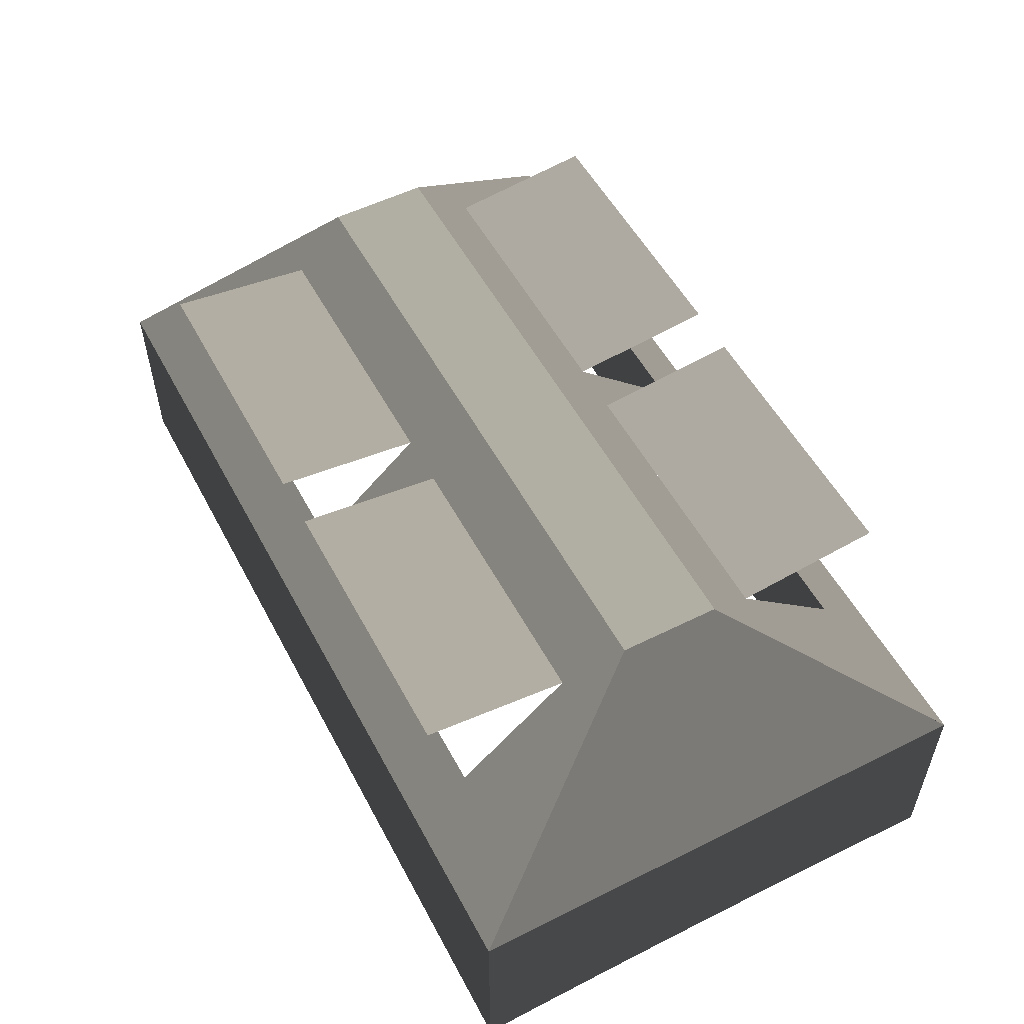
<metadata>
{"format":"obj","ext":"obj","renderer":"f3d","projection":"perspective","resolution":1024,"background":"white","views":[{"elev":54.1,"azim":-117.9,"up":"+Z"}]}
</metadata>
<code>
v 14.3 -0.187 5.895 0.7529 0.7529 0.7529
v 14.3 0.187 5.895 0.7529 0.7529 0.7529
v 16.72 -0.187 5.895 0.7529 0.7529 0.7529
v 16.72 0.187 5.895 0.7529 0.7529 0.7529
v 14.38 -0.3902 5.712 0.7529 0.7529 0.7529
v 14.38 -0.9333 5.778 0.7529 0.7529 0.7529
v 15.43 -0.3902 5.712 0.7529 0.7529 0.7529
v 15.43 -0.9333 5.778 0.7529 0.7529 0.7529
v 14.38 0.3902 5.712 0.7529 0.7529 0.7529
v 15.43 0.3902 5.712 0.7529 0.7529 0.7529
v 14.38 0.6618 5.745 0.7529 0.7529 0.7529
v 15.43 0.6618 5.745 0.7529 0.7529 0.7529
v 14.38 0.9333 5.778 0.7529 0.7529 0.7529
v 15.43 0.9333 5.778 0.7529 0.7529 0.7529
v 15.63 -0.3902 5.712 0.7529 0.7529 0.7529
v 15.63 -0.9333 5.778 0.7529 0.7529 0.7529
v 16.68 -0.3902 5.712 0.7529 0.7529 0.7529
v 16.68 -0.9333 5.778 0.7529 0.7529 0.7529
v 15.63 0.3902 5.712 0.7529 0.7529 0.7529
v 16.68 0.3902 5.712 0.7529 0.7529 0.7529
v 15.63 0.6618 5.745 0.7529 0.7529 0.7529
v 16.68 0.6618 5.745 0.7529 0.7529 0.7529
v 15.63 0.9333 5.778 0.7529 0.7529 0.7529
v 16.68 0.9333 5.778 0.7529 0.7529 0.7529
v 13.8 1 4.38 0.7529 0.7529 0.7529
v 13.8 0.7501 4.391 0.7529 0.7529 0.7529
v 13.8 0.5001 4.398 0.7529 0.7529 0.7529
v 13.8 0.2501 4.402 0.7529 0.7529 0.7529
v 13.8 0 4.404 0.7529 0.7529 0.7529
v 13.8 -0.2501 4.402 0.7529 0.7529 0.7529
v 13.8 -0.5001 4.398 0.7529 0.7529 0.7529
v 13.8 -0.7501 4.391 0.7529 0.7529 0.7529
v 13.8 -1 4.38 0.7529 0.7529 0.7529
v 13.8 1 5.163 0.7529 0.7529 0.7529
v 13.8 0.75 5.163 0.7529 0.7529 0.7529
v 13.8 0.5 5.163 0.7529 0.7529 0.7529
v 13.8 0.25 5.163 0.7529 0.7529 0.7529
v 13.8 0 5.163 0.7529 0.7529 0.7529
v 13.8 -0.25 5.163 0.7529 0.7529 0.7529
v 13.8 -0.5 5.163 0.7529 0.7529 0.7529
v 13.8 -0.75 5.163 0.7529 0.7529 0.7529
v 13.8 -1 5.163 0.7529 0.7529 0.7529
v 13.8 1 5.163 0.7529 0.7529 0.7529
v 13.8 0 5.163 0.7529 0.7529 0.7529
v 13.8 -1 5.163 0.7529 0.7529 0.7529
v 14.3 0.187 5.895 0.7529 0.7529 0.7529
v 14.3 0 5.895 0.7529 0.7529 0.7529
v 14.3 -0.187 5.895 0.7529 0.7529 0.7529
v 13.8 -1 4.38 0.7529 0.7529 0.7529
v 15.51 -1 4.411 0.7529 0.7529 0.7529
v 17.22 -1 4.448 0.7529 0.7529 0.7529
v 13.8 -1 5.163 0.7529 0.7529 0.7529
v 15.51 -1 5.163 0.7529 0.7529 0.7529
v 17.22 -1 5.163 0.7529 0.7529 0.7529
v 17.22 -1 4.448 0.7529 0.7529 0.7529
v 17.22 -0.7501 4.459 0.7529 0.7529 0.7529
v 17.22 -0.5001 4.467 0.7529 0.7529 0.7529
v 17.22 -0.2501 4.471 0.7529 0.7529 0.7529
v 17.22 0 4.473 0.7529 0.7529 0.7529
v 17.22 0.2501 4.471 0.7529 0.7529 0.7529
v 17.22 0.5001 4.467 0.7529 0.7529 0.7529
v 17.22 0.7501 4.459 0.7529 0.7529 0.7529
v 17.22 1 4.448 0.7529 0.7529 0.7529
v 17.22 -1 5.163 0.7529 0.7529 0.7529
v 17.22 -0.75 5.163 0.7529 0.7529 0.7529
v 17.22 -0.5 5.163 0.7529 0.7529 0.7529
v 17.22 -0.25 5.163 0.7529 0.7529 0.7529
v 17.22 0 5.163 0.7529 0.7529 0.7529
v 17.22 0.25 5.163 0.7529 0.7529 0.7529
v 17.22 0.5 5.163 0.7529 0.7529 0.7529
v 17.22 0.75 5.163 0.7529 0.7529 0.7529
v 17.22 1 5.163 0.7529 0.7529 0.7529
v 17.22 1 4.448 0.7529 0.7529 0.7529
v 15.51 1 4.411 0.7529 0.7529 0.7529
v 13.8 1 4.38 0.7529 0.7529 0.7529
v 17.22 1 5.163 0.7529 0.7529 0.7529
v 15.51 1 5.163 0.7529 0.7529 0.7529
v 13.8 1 5.163 0.7529 0.7529 0.7529
v 13.8 -1 5.163 0.7529 0.7529 0.7529
v 14.06 -1 5.163 0.7529 0.7529 0.7529
v 14.33 -1 5.163 0.7529 0.7529 0.7529
v 14.59 -1 5.163 0.7529 0.7529 0.7529
v 14.86 -1 5.163 0.7529 0.7529 0.7529
v 15.11 -1 5.163 0.7529 0.7529 0.7529
v 15.38 -1 5.163 0.7529 0.7529 0.7529
v 15.64 -1 5.163 0.7529 0.7529 0.7529
v 15.9 -1 5.163 0.7529 0.7529 0.7529
v 16.17 -1 5.163 0.7529 0.7529 0.7529
v 16.43 -1 5.163 0.7529 0.7529 0.7529
v 16.69 -1 5.163 0.7529 0.7529 0.7529
v 16.95 -1 5.163 0.7529 0.7529 0.7529
v 17.22 -1 5.163 0.7529 0.7529 0.7529
v 13.86 -0.8984 5.255 0.7529 0.7529 0.7529
v 14.12 -0.8984 5.255 0.7529 0.7529 0.7529
v 14.37 -0.8984 5.255 0.7529 0.7529 0.7529
v 14.62 -0.8984 5.255 0.7529 0.7529 0.7529
v 14.88 -0.8984 5.255 0.7529 0.7529 0.7529
v 15.13 -0.8984 5.255 0.7529 0.7529 0.7529
v 15.38 -0.8984 5.255 0.7529 0.7529 0.7529
v 15.64 -0.8984 5.255 0.7529 0.7529 0.7529
v 15.89 -0.8984 5.255 0.7529 0.7529 0.7529
v 16.14 -0.8984 5.255 0.7529 0.7529 0.7529
v 16.39 -0.8984 5.255 0.7529 0.7529 0.7529
v 16.65 -0.8984 5.255 0.7529 0.7529 0.7529
v 16.9 -0.8984 5.255 0.7529 0.7529 0.7529
v 17.15 -0.8984 5.255 0.7529 0.7529 0.7529
v 13.93 -0.7967 5.346 0.7529 0.7529 0.7529
v 14.17 -0.7967 5.346 0.7529 0.7529 0.7529
v 16.85 -0.7967 5.346 0.7529 0.7529 0.7529
v 17.09 -0.7967 5.346 0.7529 0.7529 0.7529
v 13.99 -0.6951 5.438 0.7529 0.7529 0.7529
v 14.22 -0.6951 5.438 0.7529 0.7529 0.7529
v 16.8 -0.6951 5.438 0.7529 0.7529 0.7529
v 17.03 -0.6951 5.438 0.7529 0.7529 0.7529
v 14.05 -0.5935 5.529 0.7529 0.7529 0.7529
v 14.27 -0.5935 5.529 0.7529 0.7529 0.7529
v 16.74 -0.5935 5.529 0.7529 0.7529 0.7529
v 16.97 -0.5935 5.529 0.7529 0.7529 0.7529
v 14.11 -0.4919 5.621 0.7529 0.7529 0.7529
v 16.9 -0.4919 5.621 0.7529 0.7529 0.7529
v 14.18 -0.3902 5.712 0.7529 0.7529 0.7529
v 16.84 -0.3902 5.712 0.7529 0.7529 0.7529
v 14.24 -0.2886 5.804 0.7529 0.7529 0.7529
v 14.43 -0.2886 5.804 0.7529 0.7529 0.7529
v 14.63 -0.2886 5.804 0.7529 0.7529 0.7529
v 14.82 -0.2886 5.804 0.7529 0.7529 0.7529
v 15.03 -0.2886 5.804 0.7529 0.7529 0.7529
v 15.22 -0.2886 5.804 0.7529 0.7529 0.7529
v 15.41 -0.2886 5.804 0.7529 0.7529 0.7529
v 15.61 -0.2886 5.804 0.7529 0.7529 0.7529
v 15.8 -0.2886 5.804 0.7529 0.7529 0.7529
v 16 -0.2886 5.804 0.7529 0.7529 0.7529
v 16.19 -0.2886 5.804 0.7529 0.7529 0.7529
v 16.39 -0.2886 5.804 0.7529 0.7529 0.7529
v 16.58 -0.2886 5.804 0.7529 0.7529 0.7529
v 16.78 -0.2886 5.804 0.7529 0.7529 0.7529
v 14.3 -0.187 5.895 0.7529 0.7529 0.7529
v 14.49 -0.187 5.895 0.7529 0.7529 0.7529
v 14.67 -0.187 5.895 0.7529 0.7529 0.7529
v 14.86 -0.187 5.895 0.7529 0.7529 0.7529
v 15.05 -0.187 5.895 0.7529 0.7529 0.7529
v 15.23 -0.187 5.895 0.7529 0.7529 0.7529
v 15.42 -0.187 5.895 0.7529 0.7529 0.7529
v 15.6 -0.187 5.895 0.7529 0.7529 0.7529
v 15.79 -0.187 5.895 0.7529 0.7529 0.7529
v 15.97 -0.187 5.895 0.7529 0.7529 0.7529
v 16.16 -0.187 5.895 0.7529 0.7529 0.7529
v 16.35 -0.187 5.895 0.7529 0.7529 0.7529
v 16.53 -0.187 5.895 0.7529 0.7529 0.7529
v 16.72 -0.187 5.895 0.7529 0.7529 0.7529
v 14.38 -0.3902 5.712 0.7529 0.7529 0.7529
v 14.38 -0.4919 5.621 0.7529 0.7529 0.7529
v 14.38 -0.5935 5.529 0.7529 0.7529 0.7529
v 14.38 -0.6951 5.438 0.7529 0.7529 0.7529
v 14.38 -0.7967 5.346 0.7529 0.7529 0.7529
v 14.51 -0.7967 5.346 0.7529 0.7529 0.7529
v 14.64 -0.7967 5.346 0.7529 0.7529 0.7529
v 14.77 -0.7967 5.346 0.7529 0.7529 0.7529
v 14.9 -0.7967 5.346 0.7529 0.7529 0.7529
v 15.04 -0.7967 5.346 0.7529 0.7529 0.7529
v 15.17 -0.7967 5.346 0.7529 0.7529 0.7529
v 15.3 -0.7967 5.346 0.7529 0.7529 0.7529
v 15.43 -0.7967 5.346 0.7529 0.7529 0.7529
v 15.43 -0.6951 5.438 0.7529 0.7529 0.7529
v 15.43 -0.5935 5.529 0.7529 0.7529 0.7529
v 15.43 -0.4919 5.621 0.7529 0.7529 0.7529
v 15.43 -0.3902 5.712 0.7529 0.7529 0.7529
v 15.3 -0.3902 5.712 0.7529 0.7529 0.7529
v 15.17 -0.3902 5.712 0.7529 0.7529 0.7529
v 15.04 -0.3902 5.712 0.7529 0.7529 0.7529
v 14.9 -0.3902 5.712 0.7529 0.7529 0.7529
v 14.77 -0.3902 5.712 0.7529 0.7529 0.7529
v 14.64 -0.3902 5.712 0.7529 0.7529 0.7529
v 14.51 -0.3902 5.712 0.7529 0.7529 0.7529
v 15.63 -0.3902 5.712 0.7529 0.7529 0.7529
v 15.63 -0.4919 5.621 0.7529 0.7529 0.7529
v 15.63 -0.5935 5.529 0.7529 0.7529 0.7529
v 15.63 -0.6951 5.438 0.7529 0.7529 0.7529
v 15.63 -0.7967 5.346 0.7529 0.7529 0.7529
v 15.76 -0.7967 5.346 0.7529 0.7529 0.7529
v 15.89 -0.7967 5.346 0.7529 0.7529 0.7529
v 16.02 -0.7967 5.346 0.7529 0.7529 0.7529
v 16.15 -0.7967 5.346 0.7529 0.7529 0.7529
v 16.28 -0.7967 5.346 0.7529 0.7529 0.7529
v 16.41 -0.7967 5.346 0.7529 0.7529 0.7529
v 16.55 -0.7967 5.346 0.7529 0.7529 0.7529
v 16.68 -0.7967 5.346 0.7529 0.7529 0.7529
v 16.68 -0.6951 5.438 0.7529 0.7529 0.7529
v 16.68 -0.5935 5.529 0.7529 0.7529 0.7529
v 16.68 -0.4919 5.621 0.7529 0.7529 0.7529
v 16.68 -0.3902 5.712 0.7529 0.7529 0.7529
v 16.55 -0.3902 5.712 0.7529 0.7529 0.7529
v 16.41 -0.3902 5.712 0.7529 0.7529 0.7529
v 16.28 -0.3902 5.712 0.7529 0.7529 0.7529
v 16.15 -0.3902 5.712 0.7529 0.7529 0.7529
v 16.02 -0.3902 5.712 0.7529 0.7529 0.7529
v 15.89 -0.3902 5.712 0.7529 0.7529 0.7529
v 15.76 -0.3902 5.712 0.7529 0.7529 0.7529
v 15.63 -0.6951 5.438 0.7529 0.7529 0.7529
v 16.6 -0.7967 5.346 0.7529 0.7529 0.7529
v 15.62 -0.4919 5.621 0.7529 0.7529 0.7529
v 15.61 -0.3902 5.712 0.7529 0.7529 0.7529
v 17.22 -1 5.163 0.7529 0.7529 0.7529
v 17.22 0 5.163 0.7529 0.7529 0.7529
v 17.22 1 5.163 0.7529 0.7529 0.7529
v 16.72 -0.187 5.895 0.7529 0.7529 0.7529
v 16.72 0 5.895 0.7529 0.7529 0.7529
v 16.72 0.187 5.895 0.7529 0.7529 0.7529
v 17.22 1 5.163 0.7529 0.7529 0.7529
v 16.95 1 5.163 0.7529 0.7529 0.7529
v 16.69 1 5.163 0.7529 0.7529 0.7529
v 16.43 1 5.163 0.7529 0.7529 0.7529
v 16.16 1 5.163 0.7529 0.7529 0.7529
v 15.9 1 5.163 0.7529 0.7529 0.7529
v 15.64 1 5.163 0.7529 0.7529 0.7529
v 15.38 1 5.163 0.7529 0.7529 0.7529
v 15.11 1 5.163 0.7529 0.7529 0.7529
v 14.85 1 5.163 0.7529 0.7529 0.7529
v 14.59 1 5.163 0.7529 0.7529 0.7529
v 14.33 1 5.163 0.7529 0.7529 0.7529
v 14.06 1 5.163 0.7529 0.7529 0.7529
v 13.8 1 5.163 0.7529 0.7529 0.7529
v 17.15 0.8984 5.255 0.7529 0.7529 0.7529
v 16.9 0.8984 5.255 0.7529 0.7529 0.7529
v 16.65 0.8984 5.255 0.7529 0.7529 0.7529
v 16.39 0.8984 5.255 0.7529 0.7529 0.7529
v 16.13 0.8984 5.255 0.7529 0.7529 0.7529
v 15.89 0.8984 5.255 0.7529 0.7529 0.7529
v 15.64 0.8984 5.255 0.7529 0.7529 0.7529
v 15.38 0.8984 5.255 0.7529 0.7529 0.7529
v 15.13 0.8984 5.255 0.7529 0.7529 0.7529
v 14.88 0.8984 5.255 0.7529 0.7529 0.7529
v 14.62 0.8984 5.255 0.7529 0.7529 0.7529
v 14.37 0.8984 5.255 0.7529 0.7529 0.7529
v 14.12 0.8984 5.255 0.7529 0.7529 0.7529
v 13.86 0.8984 5.255 0.7529 0.7529 0.7529
v 17.09 0.7967 5.346 0.7529 0.7529 0.7529
v 16.85 0.7967 5.346 0.7529 0.7529 0.7529
v 14.17 0.7967 5.346 0.7529 0.7529 0.7529
v 13.93 0.7967 5.346 0.7529 0.7529 0.7529
v 17.03 0.6951 5.438 0.7529 0.7529 0.7529
v 16.8 0.6951 5.438 0.7529 0.7529 0.7529
v 14.22 0.6951 5.438 0.7529 0.7529 0.7529
v 13.99 0.6951 5.438 0.7529 0.7529 0.7529
v 16.97 0.5935 5.529 0.7529 0.7529 0.7529
v 16.74 0.5935 5.529 0.7529 0.7529 0.7529
v 14.27 0.5935 5.529 0.7529 0.7529 0.7529
v 14.05 0.5935 5.529 0.7529 0.7529 0.7529
v 16.9 0.4919 5.621 0.7529 0.7529 0.7529
v 14.11 0.4919 5.621 0.7529 0.7529 0.7529
v 16.84 0.3902 5.712 0.7529 0.7529 0.7529
v 14.18 0.3902 5.712 0.7529 0.7529 0.7529
v 16.78 0.2886 5.804 0.7529 0.7529 0.7529
v 16.58 0.2886 5.804 0.7529 0.7529 0.7529
v 16.39 0.2886 5.804 0.7529 0.7529 0.7529
v 16.19 0.2886 5.804 0.7529 0.7529 0.7529
v 15.99 0.2886 5.804 0.7529 0.7529 0.7529
v 15.8 0.2886 5.804 0.7529 0.7529 0.7529
v 15.61 0.2886 5.804 0.7529 0.7529 0.7529
v 15.41 0.2886 5.804 0.7529 0.7529 0.7529
v 15.22 0.2886 5.804 0.7529 0.7529 0.7529
v 15.02 0.2886 5.804 0.7529 0.7529 0.7529
v 14.82 0.2886 5.804 0.7529 0.7529 0.7529
v 14.63 0.2886 5.804 0.7529 0.7529 0.7529
v 14.43 0.2886 5.804 0.7529 0.7529 0.7529
v 14.24 0.2886 5.804 0.7529 0.7529 0.7529
v 16.72 0.187 5.895 0.7529 0.7529 0.7529
v 16.53 0.187 5.895 0.7529 0.7529 0.7529
v 16.35 0.187 5.895 0.7529 0.7529 0.7529
v 16.16 0.187 5.895 0.7529 0.7529 0.7529
v 15.97 0.187 5.895 0.7529 0.7529 0.7529
v 15.79 0.187 5.895 0.7529 0.7529 0.7529
v 15.6 0.187 5.895 0.7529 0.7529 0.7529
v 15.42 0.187 5.895 0.7529 0.7529 0.7529
v 15.23 0.187 5.895 0.7529 0.7529 0.7529
v 15.04 0.187 5.895 0.7529 0.7529 0.7529
v 14.86 0.187 5.895 0.7529 0.7529 0.7529
v 14.67 0.187 5.895 0.7529 0.7529 0.7529
v 14.49 0.187 5.895 0.7529 0.7529 0.7529
v 14.3 0.187 5.895 0.7529 0.7529 0.7529
v 14.38 0.3902 5.712 0.7529 0.7529 0.7529
v 14.51 0.3902 5.712 0.7529 0.7529 0.7529
v 14.64 0.3902 5.712 0.7529 0.7529 0.7529
v 14.77 0.3902 5.712 0.7529 0.7529 0.7529
v 14.9 0.3902 5.712 0.7529 0.7529 0.7529
v 15.04 0.3902 5.712 0.7529 0.7529 0.7529
v 15.17 0.3902 5.712 0.7529 0.7529 0.7529
v 15.3 0.3902 5.712 0.7529 0.7529 0.7529
v 15.43 0.3902 5.712 0.7529 0.7529 0.7529
v 15.43 0.4919 5.621 0.7529 0.7529 0.7529
v 15.43 0.5935 5.529 0.7529 0.7529 0.7529
v 15.43 0.6951 5.438 0.7529 0.7529 0.7529
v 15.43 0.7967 5.346 0.7529 0.7529 0.7529
v 15.3 0.7967 5.346 0.7529 0.7529 0.7529
v 15.17 0.7967 5.346 0.7529 0.7529 0.7529
v 15.04 0.7967 5.346 0.7529 0.7529 0.7529
v 14.9 0.7967 5.346 0.7529 0.7529 0.7529
v 14.77 0.7967 5.346 0.7529 0.7529 0.7529
v 14.64 0.7967 5.346 0.7529 0.7529 0.7529
v 14.51 0.7967 5.346 0.7529 0.7529 0.7529
v 14.38 0.7967 5.346 0.7529 0.7529 0.7529
v 14.38 0.6951 5.438 0.7529 0.7529 0.7529
v 14.38 0.5935 5.529 0.7529 0.7529 0.7529
v 14.38 0.4919 5.621 0.7529 0.7529 0.7529
v 15.63 0.3902 5.712 0.7529 0.7529 0.7529
v 15.76 0.3902 5.712 0.7529 0.7529 0.7529
v 15.89 0.3902 5.712 0.7529 0.7529 0.7529
v 16.02 0.3902 5.712 0.7529 0.7529 0.7529
v 16.15 0.3902 5.712 0.7529 0.7529 0.7529
v 16.28 0.3902 5.712 0.7529 0.7529 0.7529
v 16.41 0.3902 5.712 0.7529 0.7529 0.7529
v 16.55 0.3902 5.712 0.7529 0.7529 0.7529
v 16.68 0.3902 5.712 0.7529 0.7529 0.7529
v 16.68 0.4919 5.621 0.7529 0.7529 0.7529
v 16.68 0.5935 5.529 0.7529 0.7529 0.7529
v 16.68 0.6951 5.438 0.7529 0.7529 0.7529
v 16.68 0.7967 5.346 0.7529 0.7529 0.7529
v 16.55 0.7967 5.346 0.7529 0.7529 0.7529
v 16.41 0.7967 5.346 0.7529 0.7529 0.7529
v 16.28 0.7967 5.346 0.7529 0.7529 0.7529
v 16.15 0.7967 5.346 0.7529 0.7529 0.7529
v 16.02 0.7967 5.346 0.7529 0.7529 0.7529
v 15.89 0.7967 5.346 0.7529 0.7529 0.7529
v 15.76 0.7967 5.346 0.7529 0.7529 0.7529
v 15.63 0.7967 5.346 0.7529 0.7529 0.7529
v 15.63 0.6951 5.438 0.7529 0.7529 0.7529
v 15.63 0.5935 5.529 0.7529 0.7529 0.7529
v 15.63 0.4919 5.621 0.7529 0.7529 0.7529
v 16.36 0.7967 5.346 0.7529 0.7529 0.7529
v 16.11 0.7967 5.346 0.7529 0.7529 0.7529
v 15.87 0.7967 5.346 0.7529 0.7529 0.7529
v 15.63 0.7967 5.346 0.7529 0.7529 0.7529
v 15.63 0.6951 5.438 0.7529 0.7529 0.7529
v 15.39 0.7967 5.346 0.7529 0.7529 0.7529
v 15.14 0.7967 5.346 0.7529 0.7529 0.7529
v 14.9 0.7967 5.346 0.7529 0.7529 0.7529
v 14.66 0.7967 5.346 0.7529 0.7529 0.7529
v 14.41 0.7967 5.346 0.7529 0.7529 0.7529
v 15.62 0.4919 5.621 0.7529 0.7529 0.7529
v 15.61 0.3902 5.712 0.7529 0.7529 0.7529
f 3 1 2 4
f 6 5 7 8
f 10 9 11 12
f 12 11 13 14
f 16 15 17 18
f 20 19 21 22
f 22 21 23 24
f 26 25 34 35
f 27 26 35 36
f 28 27 36 37
f 29 28 37 38
f 30 29 38 39
f 31 30 39 40
f 32 31 40 41
f 33 32 41 42
f 44 43 46 47
f 45 44 47 48
f 50 49 52 53
f 51 50 53 54
f 56 55 64 65
f 57 56 65 66
f 58 57 66 67
f 59 58 67 68
f 60 59 68 69
f 61 60 69 70
f 62 61 70 71
f 63 62 71 72
f 74 73 76 77
f 75 74 77 78
f 80 79 93 94
f 81 80 94 95
f 82 81 95 96
f 83 82 96 97
f 84 83 97 98
f 85 84 98 99
f 86 85 99 100
f 87 86 100 101
f 88 87 101 102
f 89 88 102 103
f 90 89 103 104
f 91 90 104 105
f 92 91 105 106
f 94 93 107 108
f 106 105 109 110
f 108 107 111 112
f 110 109 113 114
f 112 111 115 116
f 114 113 117 118
f 115 119 116
f 124 123 137 138
f 125 124 138 139
f 126 125 139 140
f 127 126 140 141
f 128 127 141 142
f 129 128 142 143
f 130 129 143 144
f 131 130 144 145
f 132 131 145 146
f 133 132 146 147
f 134 133 147 148
f 135 134 148 149
f 136 135 149 150
f 94 108 155 95
f 95 156 157 96
f 155 156 95
f 158 97 96
f 161 98 160
f 98 161 162 99
f 162 163 99
f 160 98 97
f 99 163 179 100
f 155 108 154
f 154 108 112
f 112 153 154
f 153 112 116
f 153 116 152
f 159 97 158
f 96 157 158
f 160 97 159
f 163 199 179
f 199 163 164
f 164 165 199
f 101 100 180
f 180 181 101
f 181 182 101
f 179 180 100
f 101 182 102
f 103 102 183
f 103 200 104
f 104 200 109 105
f 200 103 183
f 200 185 186
f 200 187 109
f 102 182 183
f 184 200 183
f 189 113 188
f 113 109 188
f 188 109 187
f 120 118 117
f 189 117 113
f 186 187 200
f 177 178 199
f 184 185 200
f 199 178 179
f 152 119 151
f 151 121 123
f 174 151 124
f 151 119 121
f 165 166 201
f 202 201 166
f 201 177 199
f 168 169 128
f 167 168 129
f 167 202 166
f 152 116 119
f 126 172 173
f 125 174 124
f 125 173 174
f 151 123 124
f 126 173 125
f 127 170 171
f 126 171 172
f 127 171 126
f 128 169 127
f 129 168 128
f 169 170 127
f 130 167 129
f 177 201 176
f 175 202 130
f 175 130 131 198
f 175 176 202
f 201 202 176
f 190 120 117
f 122 120 191
f 190 117 189
f 191 120 190
f 196 197 132
f 198 131 197
f 194 195 133
f 197 131 132
f 132 195 196
f 132 133 195
f 134 193 194 133
f 192 193 134
f 191 192 135
f 134 135 192
f 135 136 191
f 191 136 122
f 202 167 130
f 199 165 201
f 204 203 206 207
f 205 204 207 208
f 210 209 223 224
f 211 210 224 225
f 212 211 225 226
f 213 212 226 227
f 214 213 227 228
f 215 214 228 229
f 216 215 229 230
f 217 216 230 231
f 218 217 231 232
f 219 218 232 233
f 220 219 233 234
f 221 220 234 235
f 222 221 235 236
f 224 223 237 238
f 236 235 239 240
f 238 237 241 242
f 240 239 243 244
f 242 241 245 246
f 244 243 247 248
f 248 247 250
f 254 253 267 268
f 255 254 268 269
f 256 255 269 270
f 257 256 270 271
f 258 257 271 272
f 259 258 272 273
f 260 259 273 274
f 261 260 274 275
f 262 261 275 276
f 263 262 276 277
f 264 263 277 278
f 265 264 278 279
f 266 265 279 280
f 224 238 225
f 225 329 226
f 238 329 225
f 317 238 316
f 320 321 330
f 238 317 318
f 226 329 330 227
f 227 330 331 228
f 228 331 332 229
f 323 331 322
f 331 324 325 332
f 332 325 293
f 329 318 319
f 238 318 329
f 319 320 329
f 316 242 315
f 238 242 316
f 329 320 330
f 330 322 331
f 323 324 331
f 292 333 291
f 325 333 293
f 325 326 333
f 327 333 326
f 321 322 330
f 334 332 293
f 230 334 335 231
f 231 335 336 232
f 335 294 295
f 336 296 297
f 334 230 229 332
f 232 336 337 233
f 233 337 338 234
f 234 338 239 235
f 299 300 337
f 239 338 301
f 336 297 298 337
f 334 294 335
f 293 294 334
f 296 335 295
f 335 296 336
f 293 333 292
f 298 299 337
f 337 300 338
f 302 243 239
f 338 300 301
f 243 302 303
f 302 239 301
f 246 249 314
f 249 246 245
f 246 314 315
f 249 251 313
f 313 251 253
f 249 313 314
f 327 328 339
f 339 291 333
f 339 333 327
f 306 258 259 305
f 339 328 340
f 340 328 305
f 311 255 310
f 255 311 312
f 254 312 313
f 254 255 312
f 313 253 254
f 310 255 256
f 308 309 257
f 307 308 257
f 256 257 309
f 257 258 307
f 309 310 256
f 307 258 306
f 291 339 290
f 289 340 259
f 289 290 340
f 339 340 290
f 281 282 265
f 247 303 304
f 247 243 303
f 247 304 250
f 250 281 252
f 281 250 304
f 252 281 266
f 287 288 261
f 287 261 262 286
f 260 288 289
f 260 261 288
f 289 259 260
f 284 263 283
f 262 285 286
f 263 285 262
f 263 284 285
f 263 264 283
f 266 281 265
f 265 282 264
f 282 283 264
f 340 305 259
f 242 246 315

</code>
